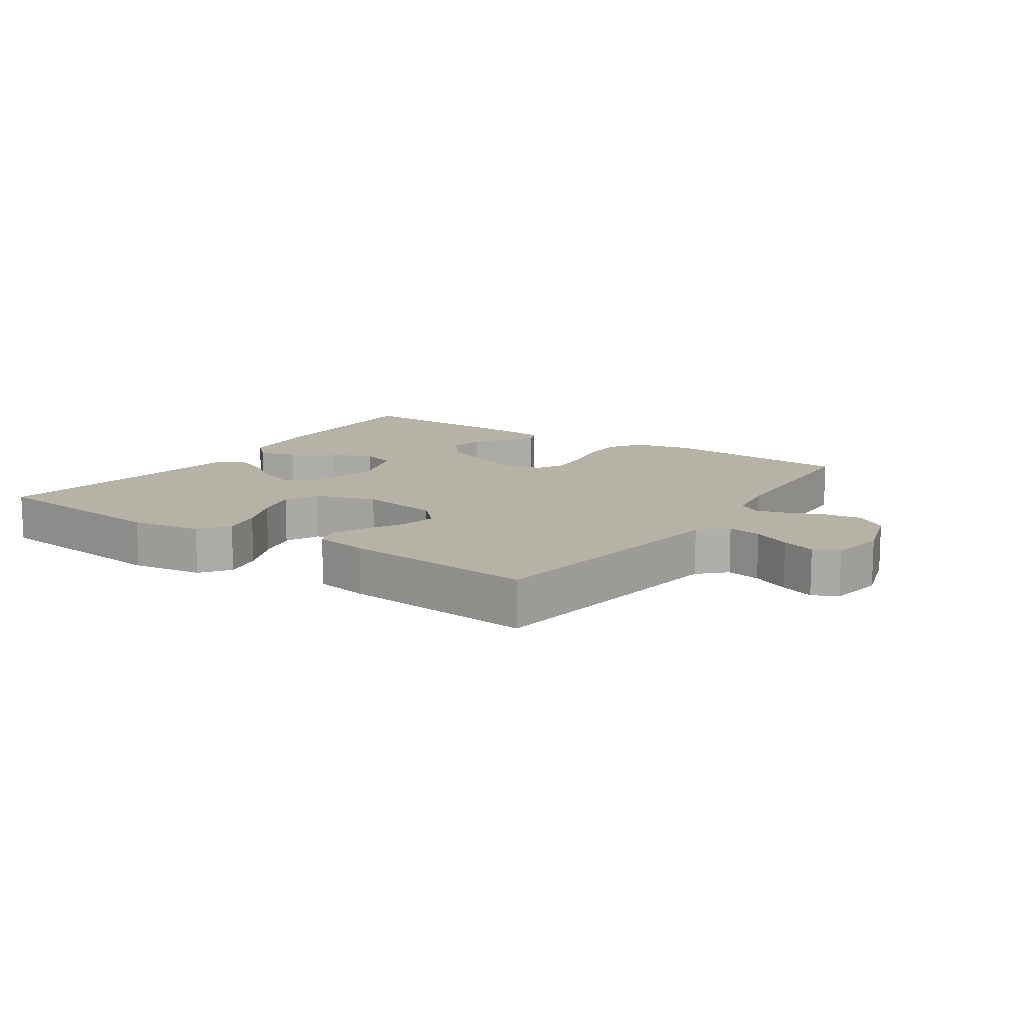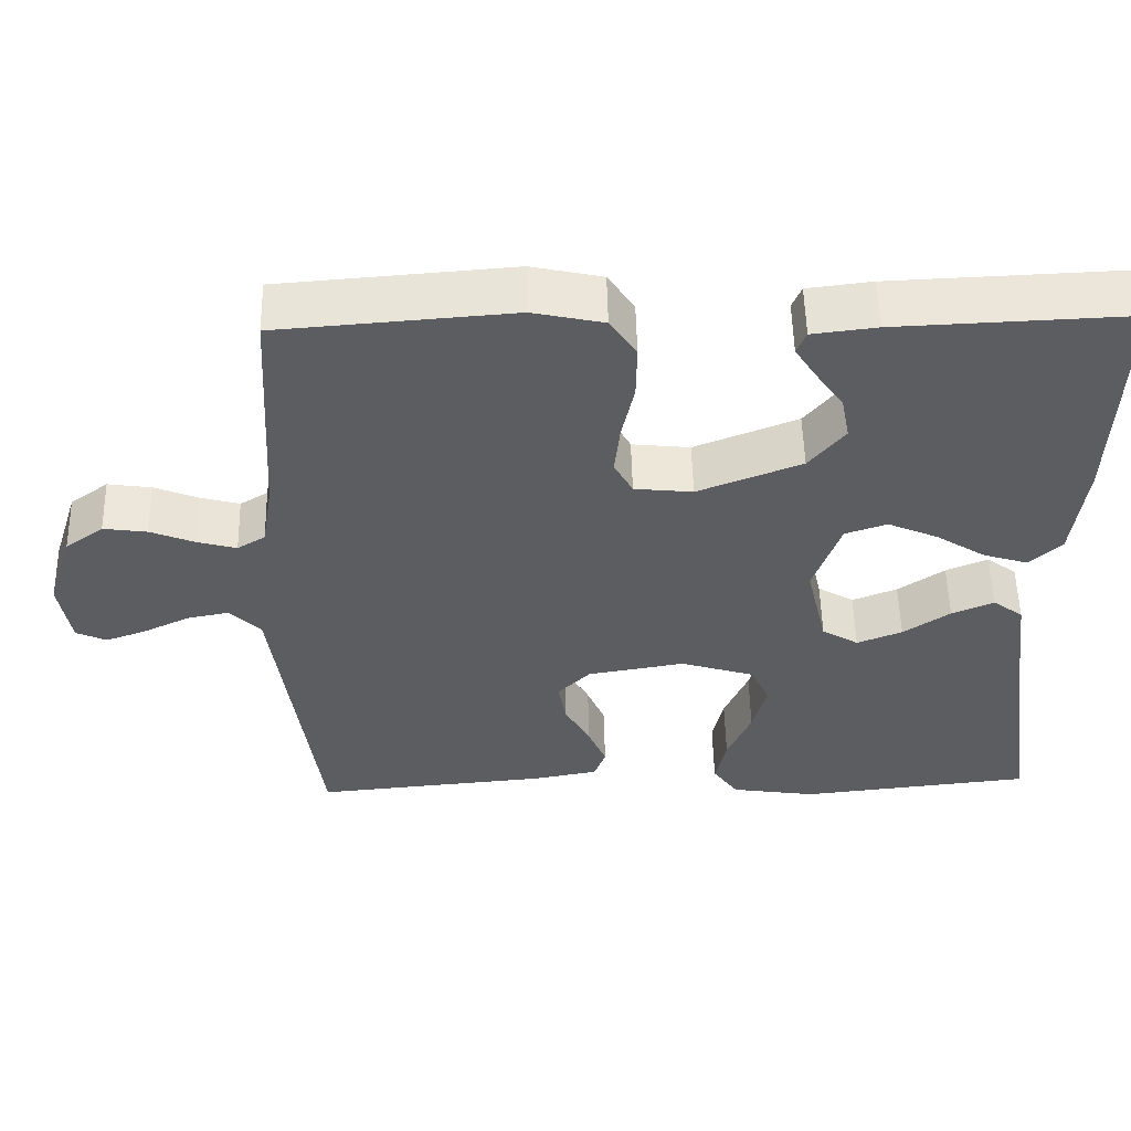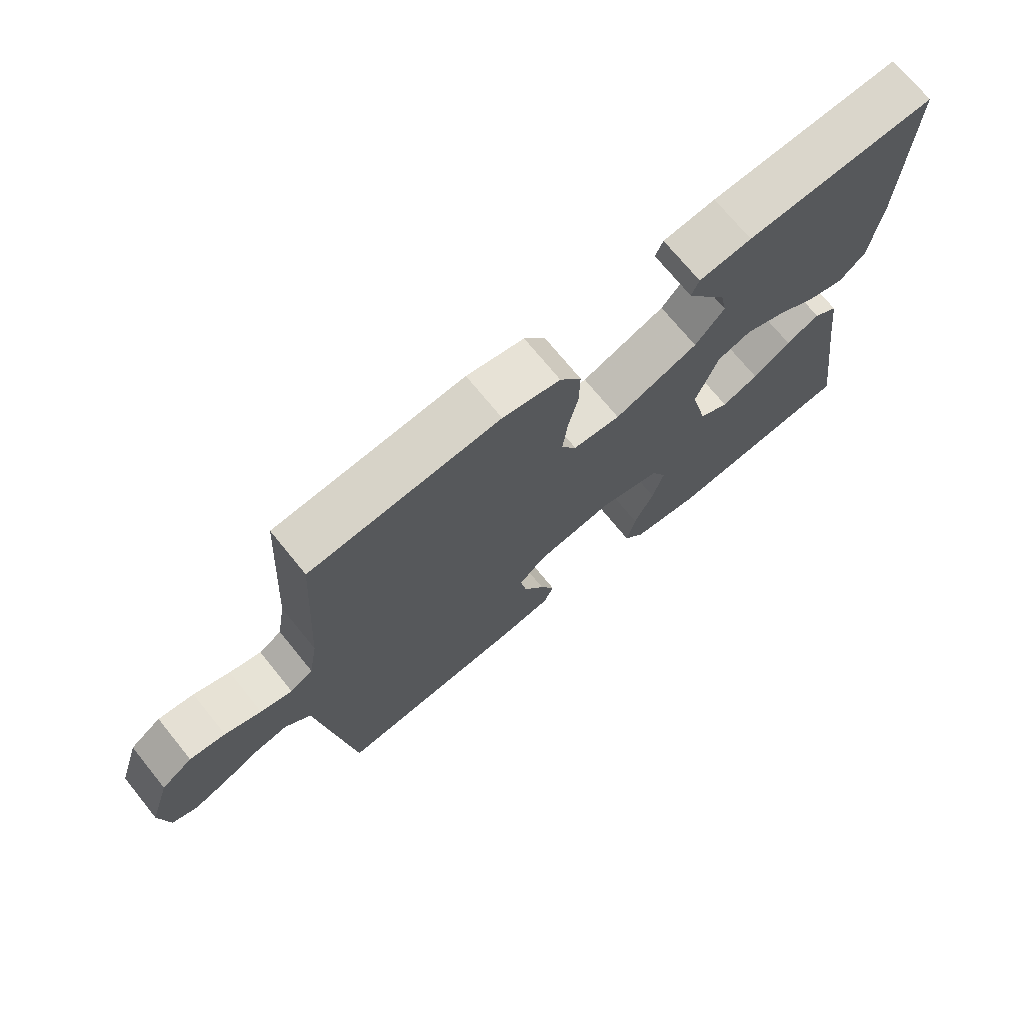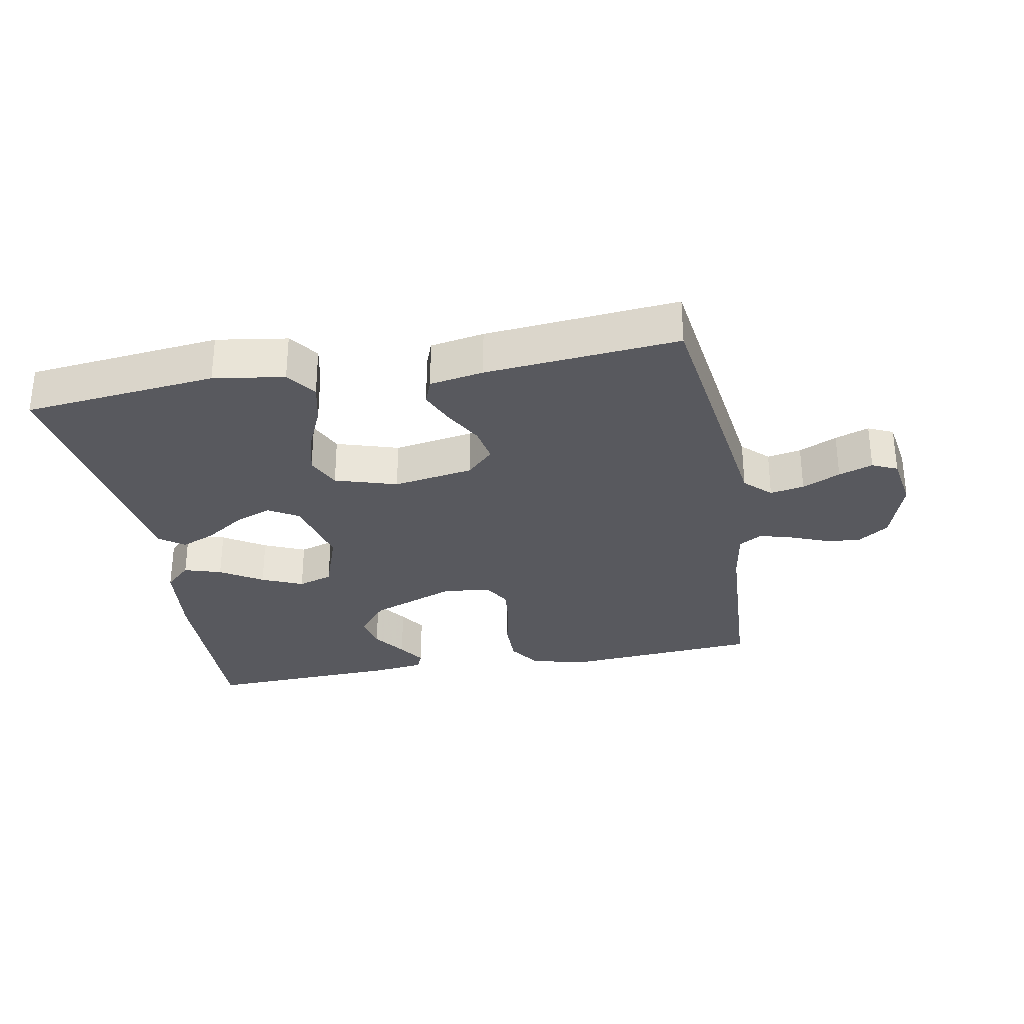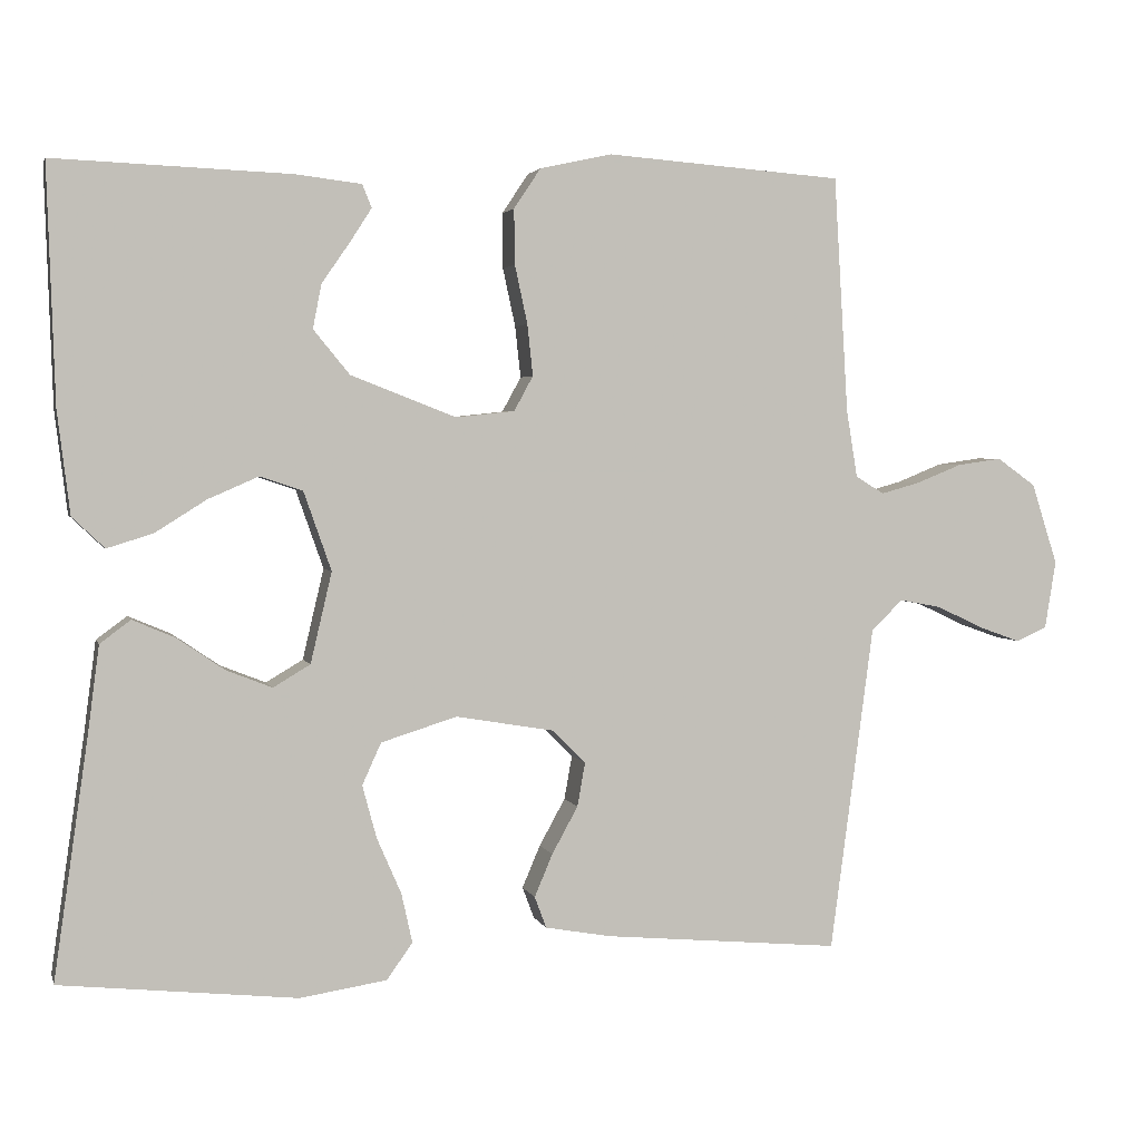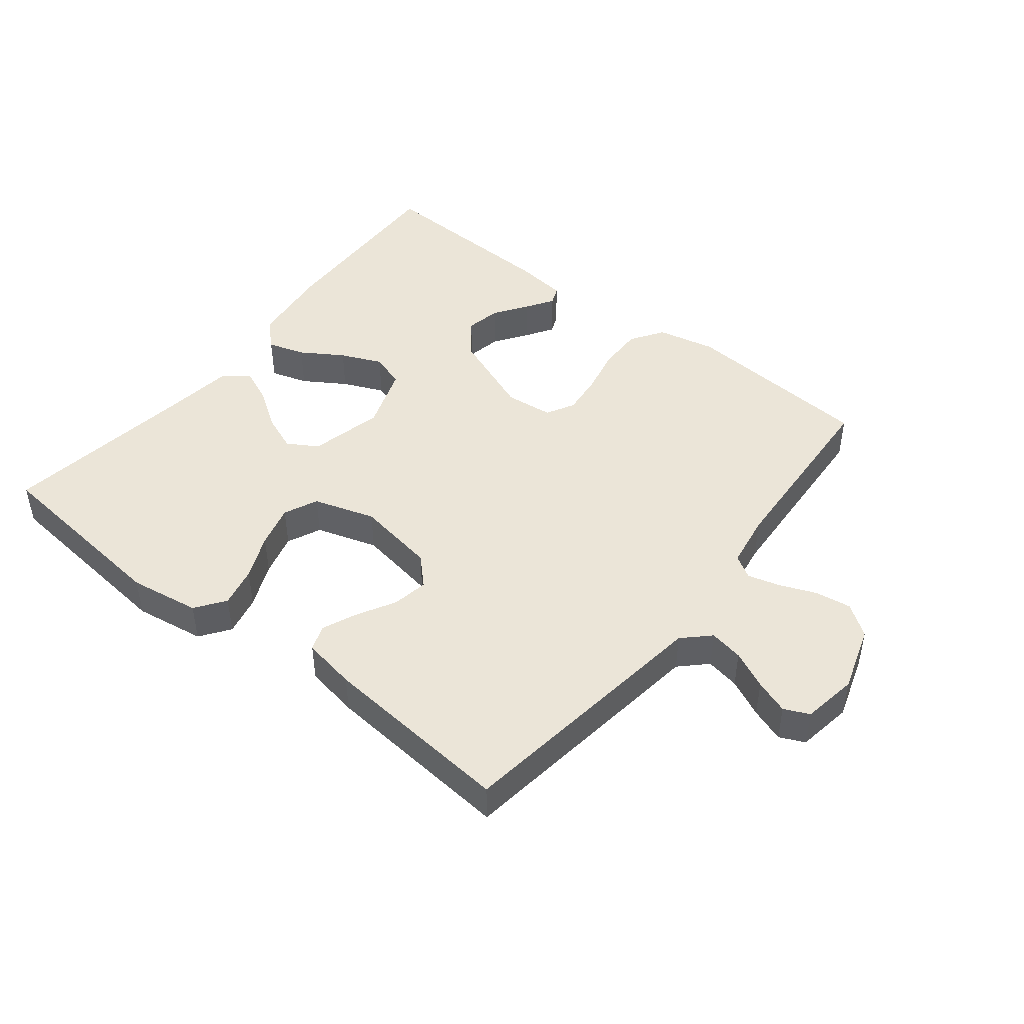
<metadata>
{"format":"obj","ext":"obj","renderer":"f3d","projection":"perspective","resolution":1024,"background":"white","views":[{"elev":12.3,"azim":-145.9,"up":"+Y"},{"elev":53.8,"azim":-1.3,"up":"+Z"},{"elev":71.8,"azim":-39.1,"up":"+Z"},{"elev":-30.3,"azim":-169.5,"up":"+Y"},{"elev":2.9,"azim":166.1,"up":"+Z"},{"elev":45.8,"azim":-141.7,"up":"+Y"}]}
</metadata>
<code>
v -0.5 0.07 0.5
v -0.2 0.07 0.523
v -0.109 0.07 0.503
v -0.075 0.07 0.452
v -0.076 0.07 0.382
v -0.092 0.07 0.308
v -0.099 0.07 0.243
v -0.075 0.07 0.199
v 0 0.07 0.191
v 0.133 0.07 0.243
v 0.179 0.07 0.299
v 0.168 0.07 0.355
v 0.132 0.07 0.407
v 0.105 0.07 0.449
v 0.117 0.07 0.478
v 0.2 0.07 0.488
v 0.5 0.07 0.5
v 0.49 0.07 0.2
v 0.474 0.07 0.07
v 0.433 0.07 0.031
v 0.375 0.07 0.049
v 0.31 0.07 0.09
v 0.246 0.07 0.118
v 0.192 0.07 0.1
v 0.157 0.07 0
v 0.184 0.07 -0.115
v 0.231 0.07 -0.143
v 0.289 0.07 -0.12
v 0.349 0.07 -0.079
v 0.403 0.07 -0.056
v 0.442 0.07 -0.085
v 0.457 0.07 -0.2
v 0.5 0.07 -0.5
v 0.2 0.07 -0.532
v 0.09 0.07 -0.515
v 0.057 0.07 -0.469
v 0.071 0.07 -0.406
v 0.102 0.07 -0.335
v 0.12 0.07 -0.268
v 0.096 0.07 -0.215
v 0 0.07 -0.185
v -0.125 0.07 -0.206
v -0.167 0.07 -0.248
v -0.157 0.07 -0.304
v -0.124 0.07 -0.364
v -0.101 0.07 -0.418
v -0.116 0.07 -0.458
v -0.2 0.07 -0.473
v -0.5 0.07 -0.5
v -0.54 0.07 -0.2
v -0.555 0.07 -0.086
v -0.595 0.07 -0.047
v -0.648 0.07 -0.057
v -0.707 0.07 -0.085
v -0.76 0.07 -0.104
v -0.799 0.07 -0.086
v -0.813 0.07 0
v -0.78 0.07 0.103
v -0.731 0.07 0.138
v -0.675 0.07 0.13
v -0.618 0.07 0.107
v -0.568 0.07 0.093
v -0.532 0.07 0.115
v -0.518 0.07 0.2
v -0.5 0 0.5
v -0.2 0 0.523
v -0.109 0 0.503
v -0.075 0 0.452
v -0.076 0 0.382
v -0.092 0 0.308
v -0.099 0 0.243
v -0.075 0 0.199
v 0 0 0.191
v 0.133 0 0.243
v 0.179 0 0.299
v 0.168 0 0.355
v 0.132 0 0.407
v 0.105 0 0.449
v 0.117 0 0.478
v 0.2 0 0.488
v 0.5 0 0.5
v 0.49 0 0.2
v 0.474 0 0.07
v 0.433 0 0.031
v 0.375 0 0.049
v 0.31 0 0.09
v 0.246 0 0.118
v 0.192 0 0.1
v 0.157 0 0
v 0.184 0 -0.115
v 0.231 0 -0.143
v 0.289 0 -0.12
v 0.349 0 -0.079
v 0.403 0 -0.056
v 0.442 0 -0.085
v 0.457 0 -0.2
v 0.5 0 -0.5
v 0.2 0 -0.532
v 0.09 0 -0.515
v 0.057 0 -0.469
v 0.071 0 -0.406
v 0.102 0 -0.335
v 0.12 0 -0.268
v 0.096 0 -0.215
v 0 0 -0.185
v -0.125 0 -0.206
v -0.167 0 -0.248
v -0.157 0 -0.304
v -0.124 0 -0.364
v -0.101 0 -0.418
v -0.116 0 -0.458
v -0.2 0 -0.473
v -0.5 0 -0.5
v -0.54 0 -0.2
v -0.555 0 -0.086
v -0.595 0 -0.047
v -0.648 0 -0.057
v -0.707 0 -0.085
v -0.76 0 -0.104
v -0.799 0 -0.086
v -0.813 0 0
v -0.78 0 0.103
v -0.731 0 0.138
v -0.675 0 0.13
v -0.618 0 0.107
v -0.568 0 0.093
v -0.532 0 0.115
v -0.518 0 0.2
f 59 60 61
f 58 59 61
f 57 58 61
f 56 57 61
f 55 56 61
f 54 55 61
f 53 54 61
f 52 53 61 62
f 51 52 62 63
f 51 63 64
f 50 51 64
f 49 50 64
f 48 49 64
f 47 48 64
f 46 47 64
f 45 46 64
f 44 45 64
f 36 37 38
f 35 36 38
f 34 35 38
f 33 34 38
f 32 33 38
f 32 38 39
f 31 32 39
f 30 31 39
f 29 30 39
f 28 29 39
f 27 28 39 40
f 20 21 22
f 19 20 22
f 18 19 22
f 17 18 22
f 16 17 22
f 15 16 22
f 12 13 14 15
f 12 15 22
f 11 12 22 23
f 4 5 6
f 3 4 6
f 2 3 6
f 1 2 6
f 64 1 6
f 64 6 7
f 43 44 64
f 64 7 8
f 43 64 8
f 42 43 8
f 41 42 8 9
f 26 27 40 41
f 25 26 41 9
f 24 25 9 10
f 10 11 23 24
f 125 124 123
f 125 123 122
f 125 122 121
f 125 121 120
f 125 120 119
f 125 119 118
f 125 118 117
f 126 125 117 116
f 127 126 116 115
f 128 127 115
f 128 115 114
f 128 114 113
f 128 113 112
f 128 112 111
f 128 111 110
f 128 110 109
f 128 109 108
f 102 101 100
f 102 100 99
f 102 99 98
f 102 98 97
f 102 97 96
f 103 102 96
f 103 96 95
f 103 95 94
f 103 94 93
f 103 93 92
f 104 103 92 91
f 86 85 84
f 86 84 83
f 86 83 82
f 86 82 81
f 86 81 80
f 86 80 79
f 79 78 77 76
f 86 79 76
f 87 86 76 75
f 70 69 68
f 70 68 67
f 70 67 66
f 70 66 65
f 70 65 128
f 71 70 128
f 128 108 107
f 72 71 128
f 72 128 107
f 72 107 106
f 73 72 106 105
f 105 104 91 90
f 73 105 90 89
f 74 73 89 88
f 88 87 75 74
f 1 65 66 2
f 2 66 67 3
f 3 67 68 4
f 4 68 69 5
f 5 69 70 6
f 6 70 71 7
f 7 71 72 8
f 8 72 73 9
f 9 73 74 10
f 10 74 75 11
f 11 75 76 12
f 12 76 77 13
f 13 77 78 14
f 14 78 79 15
f 15 79 80 16
f 16 80 81 17
f 17 81 82 18
f 18 82 83 19
f 19 83 84 20
f 20 84 85 21
f 21 85 86 22
f 22 86 87 23
f 23 87 88 24
f 24 88 89 25
f 25 89 90 26
f 26 90 91 27
f 27 91 92 28
f 28 92 93 29
f 29 93 94 30
f 30 94 95 31
f 31 95 96 32
f 32 96 97 33
f 33 97 98 34
f 34 98 99 35
f 35 99 100 36
f 36 100 101 37
f 37 101 102 38
f 38 102 103 39
f 39 103 104 40
f 40 104 105 41
f 41 105 106 42
f 42 106 107 43
f 43 107 108 44
f 44 108 109 45
f 45 109 110 46
f 46 110 111 47
f 47 111 112 48
f 48 112 113 49
f 49 113 114 50
f 50 114 115 51
f 51 115 116 52
f 52 116 117 53
f 53 117 118 54
f 54 118 119 55
f 55 119 120 56
f 56 120 121 57
f 57 121 122 58
f 58 122 123 59
f 59 123 124 60
f 60 124 125 61
f 61 125 126 62
f 62 126 127 63
f 63 127 128 64
f 64 128 65 1

</code>
